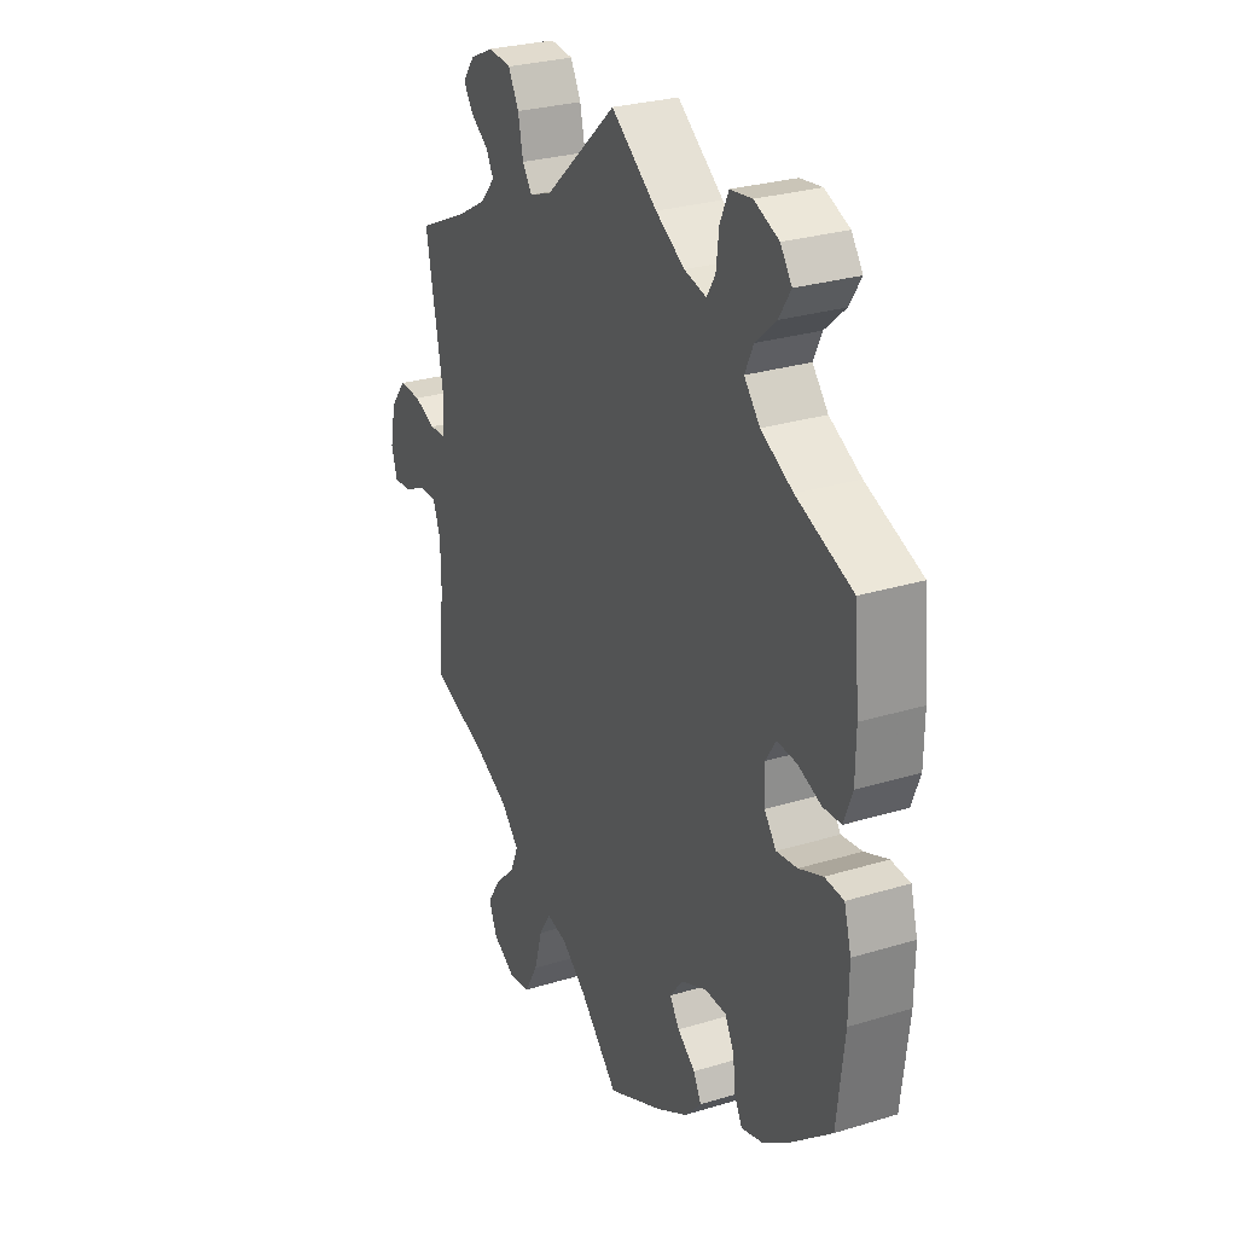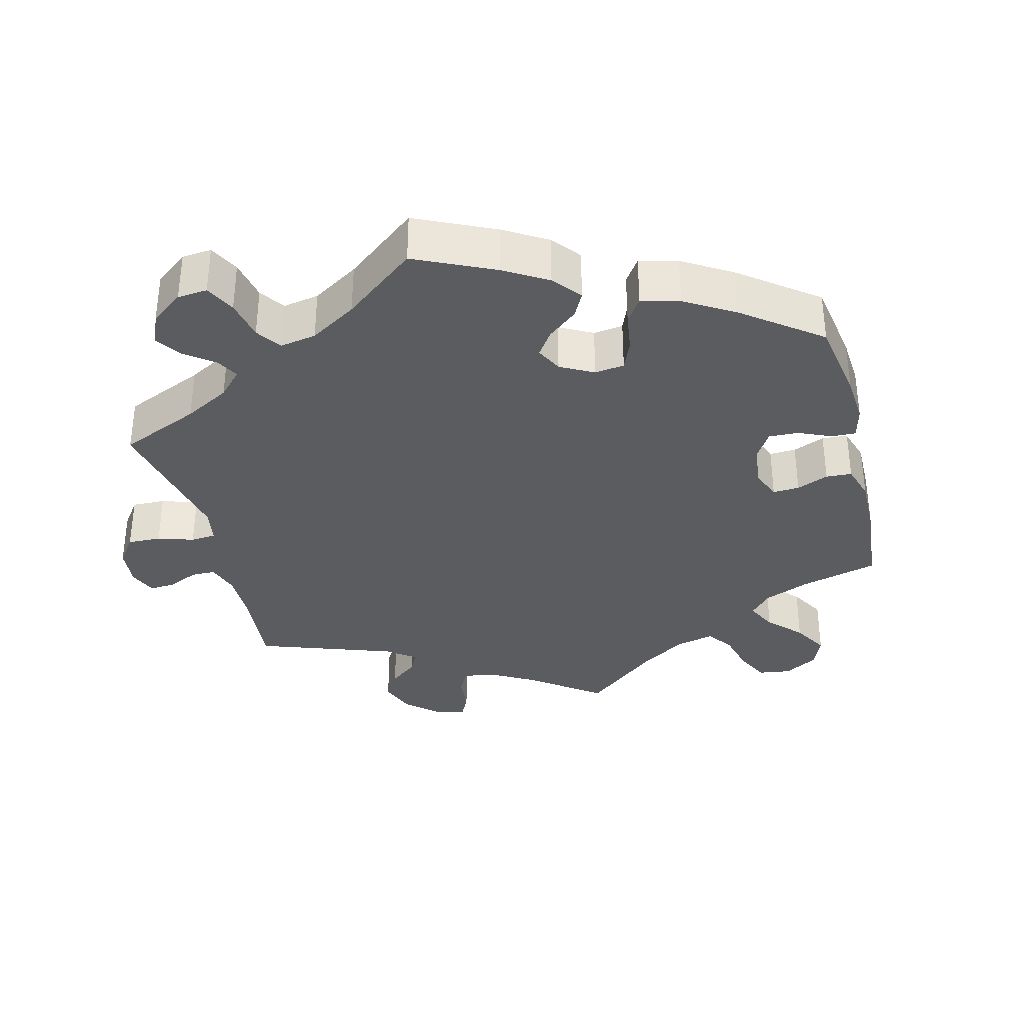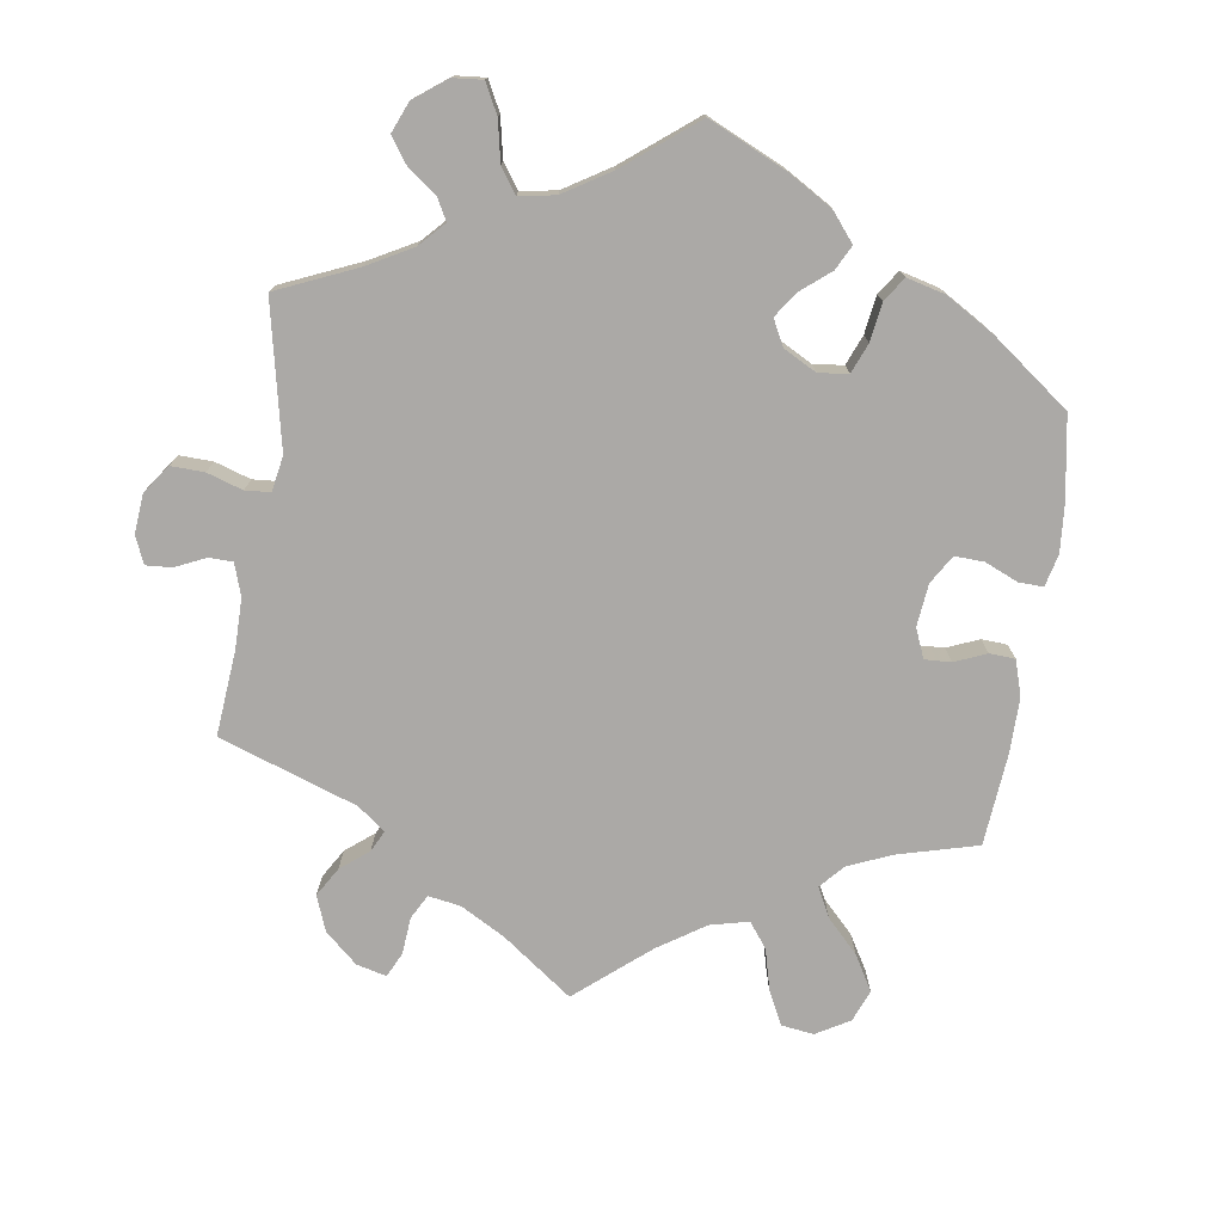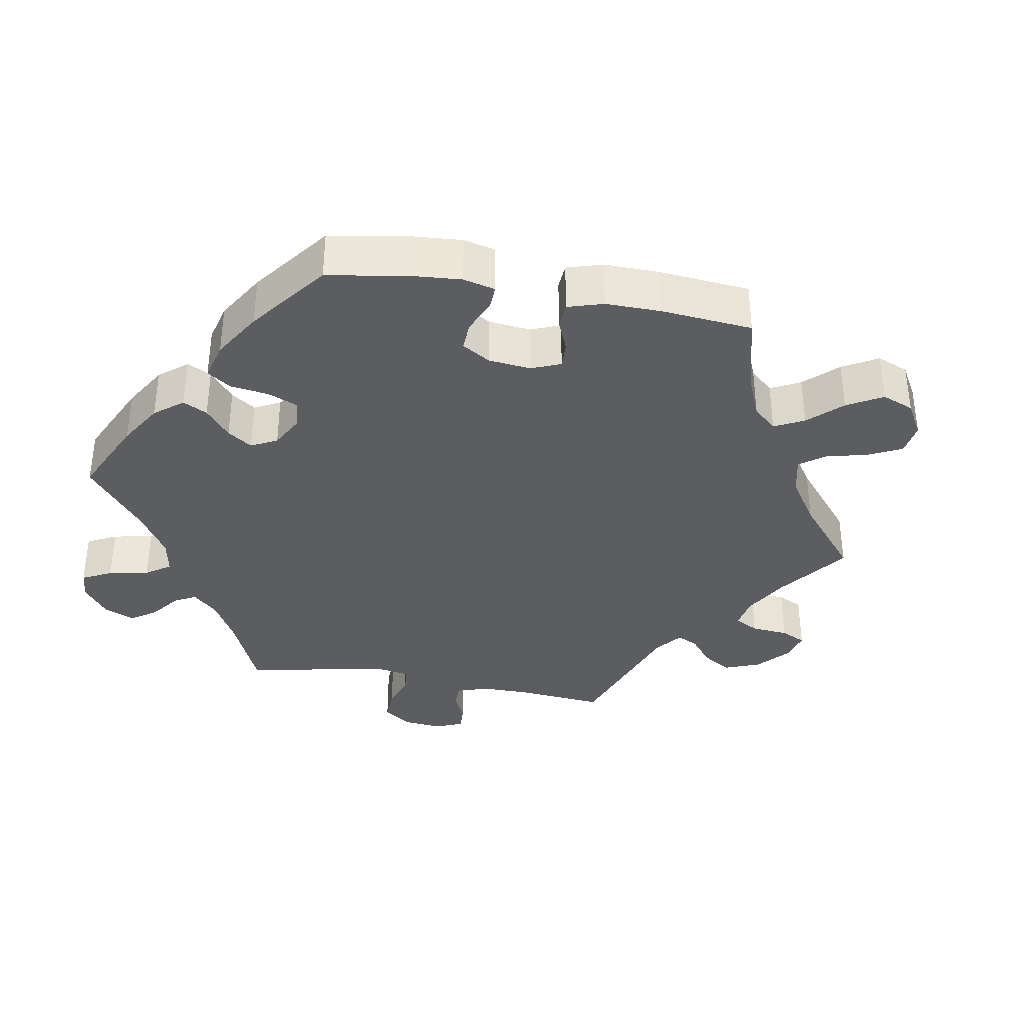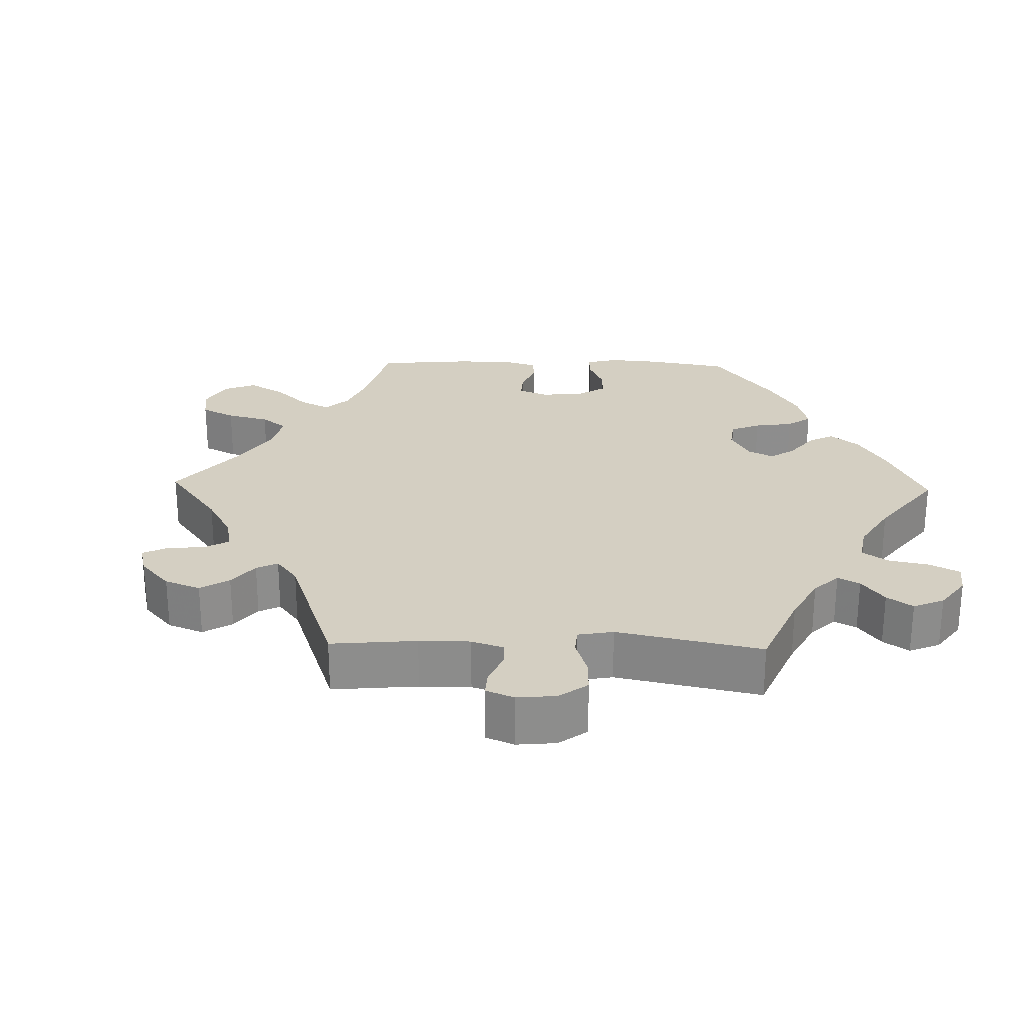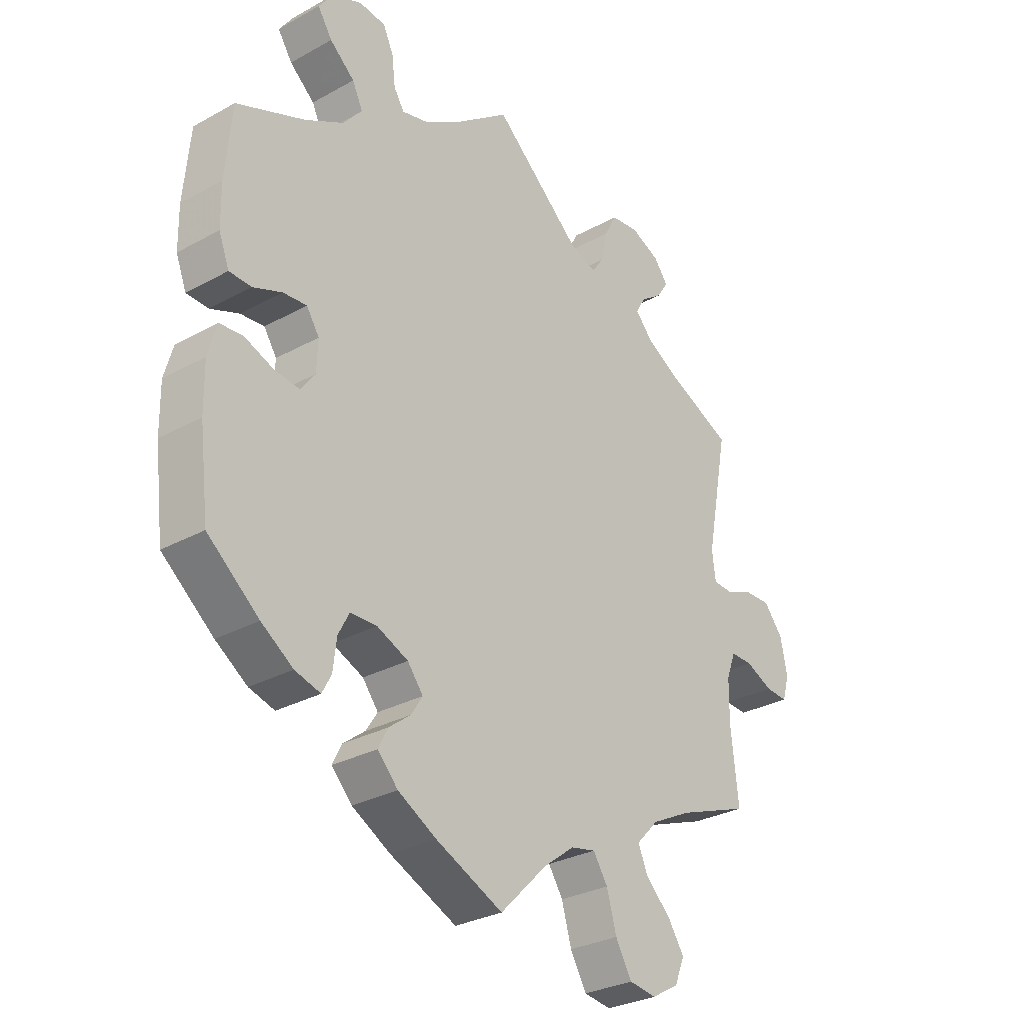
<metadata>
{"format":"obj","ext":"obj","renderer":"f3d","projection":"perspective","resolution":1024,"background":"white","views":[{"elev":27.9,"azim":65.0,"up":"+Z"},{"elev":-34.6,"azim":74.1,"up":"+Y"},{"elev":-75.6,"azim":51.5,"up":"+Y"},{"elev":-35.7,"azim":139.5,"up":"+Y"},{"elev":25.8,"azim":-28.5,"up":"+Y"},{"elev":-29.3,"azim":129.3,"up":"+Z"}]}
</metadata>
<code>
v 0.411 0.07 -0.363
v 0.356 0.07 -0.401
v 0.312 0.07 -0.414
v 0.296 0.07 -0.384
v 0.29 0.07 -0.334
v 0.271 0.07 -0.298
v 0.225 0.07 -0.297
v 0.171 0.07 -0.321
v 0.144 0.07 -0.356
v 0.164 0.07 -0.387
v 0.202 0.07 -0.416
v 0.218 0.07 -0.448
v 0.183 0.07 -0.486
v 0.116 0.07 -0.524
v 0 0.07 -0.578
v -0.081 0.07 -0.497
v -0.134 0.07 -0.457
v -0.177 0.07 -0.448
v -0.202 0.07 -0.487
v -0.219 0.07 -0.547
v -0.247 0.07 -0.596
v -0.294 0.07 -0.603
v -0.341 0.07 -0.576
v -0.358 0.07 -0.534
v -0.33 0.07 -0.491
v -0.287 0.07 -0.449
v -0.27 0.07 -0.409
v -0.308 0.07 -0.369
v -0.378 0.07 -0.334
v -0.501 0.07 -0.289
v -0.488 0.07 -0.17
v -0.489 0.07 -0.099
v -0.505 0.07 -0.056
v -0.543 0.07 -0.057
v -0.59 0.07 -0.079
v -0.628 0.07 -0.082
v -0.64 0.07 -0.041
v -0.628 0.07 0.018
v -0.595 0.07 0.059
v -0.548 0.07 0.058
v -0.502 0.07 0.04
v -0.469 0.07 0.042
v -0.463 0.07 0.09
v -0.501 0.07 0.289
v -0.393 0.07 0.339
v -0.332 0.07 0.374
v -0.301 0.07 0.409
v -0.317 0.07 0.438
v -0.355 0.07 0.465
v -0.375 0.07 0.495
v -0.35 0.07 0.528
v -0.3 0.07 0.551
v -0.252 0.07 0.546
v -0.23 0.07 0.505
v -0.219 0.07 0.454
v -0.199 0.07 0.425
v -0.152 0.07 0.442
v 0 0.07 0.578
v 0.097 0.07 0.506
v 0.158 0.07 0.469
v 0.204 0.07 0.458
v 0.222 0.07 0.487
v 0.228 0.07 0.537
v 0.246 0.07 0.576
v 0.292 0.07 0.582
v 0.344 0.07 0.56
v 0.368 0.07 0.526
v 0.343 0.07 0.487
v 0.3 0.07 0.449
v 0.282 0.07 0.411
v 0.315 0.07 0.372
v 0.382 0.07 0.336
v 0.5 0.07 0.289
v 0.511 0.07 0.169
v 0.51 0.07 0.099
v 0.492 0.07 0.052
v 0.454 0.07 0.05
v 0.404 0.07 0.069
v 0.363 0.07 0.072
v 0.341 0.07 0.038
v 0.343 0.07 -0.014
v 0.368 0.07 -0.047
v 0.412 0.07 -0.041
v 0.462 0.07 -0.021
v 0.502 0.07 -0.024
v 0.517 0.07 -0.077
v 0.516 0.07 -0.155
v 0.5 0.07 -0.289
v 0.411 0 -0.363
v 0.356 0 -0.401
v 0.312 0 -0.414
v 0.296 0 -0.384
v 0.29 0 -0.334
v 0.271 0 -0.298
v 0.225 0 -0.297
v 0.171 0 -0.321
v 0.144 0 -0.356
v 0.164 0 -0.387
v 0.202 0 -0.416
v 0.218 0 -0.448
v 0.183 0 -0.486
v 0.116 0 -0.524
v 0 0 -0.578
v -0.081 0 -0.497
v -0.134 0 -0.457
v -0.177 0 -0.448
v -0.202 0 -0.487
v -0.219 0 -0.547
v -0.247 0 -0.596
v -0.294 0 -0.603
v -0.341 0 -0.576
v -0.358 0 -0.534
v -0.33 0 -0.491
v -0.287 0 -0.449
v -0.27 0 -0.409
v -0.308 0 -0.369
v -0.378 0 -0.334
v -0.501 0 -0.289
v -0.488 0 -0.17
v -0.489 0 -0.099
v -0.505 0 -0.056
v -0.543 0 -0.057
v -0.59 0 -0.079
v -0.628 0 -0.082
v -0.64 0 -0.041
v -0.628 0 0.018
v -0.595 0 0.059
v -0.548 0 0.058
v -0.502 0 0.04
v -0.469 0 0.042
v -0.463 0 0.09
v -0.501 0 0.289
v -0.393 0 0.339
v -0.332 0 0.374
v -0.301 0 0.409
v -0.317 0 0.438
v -0.355 0 0.465
v -0.375 0 0.495
v -0.35 0 0.528
v -0.3 0 0.551
v -0.252 0 0.546
v -0.23 0 0.505
v -0.219 0 0.454
v -0.199 0 0.425
v -0.152 0 0.442
v 0 0 0.578
v 0.097 0 0.506
v 0.158 0 0.469
v 0.204 0 0.458
v 0.222 0 0.487
v 0.228 0 0.537
v 0.246 0 0.576
v 0.292 0 0.582
v 0.344 0 0.56
v 0.368 0 0.526
v 0.343 0 0.487
v 0.3 0 0.449
v 0.282 0 0.411
v 0.315 0 0.372
v 0.382 0 0.336
v 0.5 0 0.289
v 0.511 0 0.169
v 0.51 0 0.099
v 0.492 0 0.052
v 0.454 0 0.05
v 0.404 0 0.069
v 0.363 0 0.072
v 0.341 0 0.038
v 0.343 0 -0.014
v 0.368 0 -0.047
v 0.412 0 -0.041
v 0.462 0 -0.021
v 0.502 0 -0.024
v 0.517 0 -0.077
v 0.516 0 -0.155
v 0.5 0 -0.289
f 83 84 85 86
f 82 83 86 87
f 75 76 77 78
f 75 78 79
f 72 73 74 75
f 71 72 75 79
f 70 71 79 80
f 66 67 68 69
f 66 69 70
f 65 66 70
f 62 63 64 65
f 61 62 65 70
f 60 61 70 80
f 57 58 59
f 56 57 59 60
f 52 53 54 55
f 52 55 56
f 51 52 56
f 48 49 50 51
f 47 48 51 56
f 46 47 56 60
f 43 44 45
f 42 43 45 46
f 38 39 40 41
f 38 41 42
f 37 38 42
f 34 35 36 37
f 33 34 37 42
f 32 33 42 46
f 29 30 31
f 28 29 31 32
f 27 28 32 46
f 23 24 25 26
f 21 22 23 26
f 19 20 21 26
f 18 19 26 27
f 17 18 27 46
f 13 14 15 16
f 10 11 12 13
f 9 10 13 16
f 8 9 16 17
f 2 3 4 5
f 2 5 6
f 1 2 6
f 82 87 88 1
f 46 60 80 81
f 8 17 46 81
f 7 8 81 82
f 6 7 82
f 1 6 82
f 174 173 172 171
f 175 174 171 170
f 166 165 164 163
f 167 166 163
f 163 162 161 160
f 167 163 160 159
f 168 167 159 158
f 157 156 155 154
f 158 157 154
f 158 154 153
f 153 152 151 150
f 158 153 150 149
f 168 158 149 148
f 147 146 145
f 148 147 145 144
f 143 142 141 140
f 144 143 140
f 144 140 139
f 139 138 137 136
f 144 139 136 135
f 148 144 135 134
f 133 132 131
f 134 133 131 130
f 129 128 127 126
f 130 129 126
f 130 126 125
f 125 124 123 122
f 130 125 122 121
f 134 130 121 120
f 119 118 117
f 120 119 117 116
f 134 120 116 115
f 114 113 112 111
f 114 111 110 109
f 114 109 108 107
f 115 114 107 106
f 134 115 106 105
f 104 103 102 101
f 101 100 99 98
f 104 101 98 97
f 105 104 97 96
f 93 92 91 90
f 94 93 90
f 94 90 89
f 89 176 175 170
f 169 168 148 134
f 169 134 105 96
f 170 169 96 95
f 170 95 94
f 170 94 89
f 1 89 90 2
f 2 90 91 3
f 3 91 92 4
f 4 92 93 5
f 5 93 94 6
f 6 94 95 7
f 7 95 96 8
f 8 96 97 9
f 9 97 98 10
f 10 98 99 11
f 11 99 100 12
f 12 100 101 13
f 13 101 102 14
f 14 102 103 15
f 15 103 104 16
f 16 104 105 17
f 17 105 106 18
f 18 106 107 19
f 19 107 108 20
f 20 108 109 21
f 21 109 110 22
f 22 110 111 23
f 23 111 112 24
f 24 112 113 25
f 25 113 114 26
f 26 114 115 27
f 27 115 116 28
f 28 116 117 29
f 29 117 118 30
f 30 118 119 31
f 31 119 120 32
f 32 120 121 33
f 33 121 122 34
f 34 122 123 35
f 35 123 124 36
f 36 124 125 37
f 37 125 126 38
f 38 126 127 39
f 39 127 128 40
f 40 128 129 41
f 41 129 130 42
f 42 130 131 43
f 43 131 132 44
f 44 132 133 45
f 45 133 134 46
f 46 134 135 47
f 47 135 136 48
f 48 136 137 49
f 49 137 138 50
f 50 138 139 51
f 51 139 140 52
f 52 140 141 53
f 53 141 142 54
f 54 142 143 55
f 55 143 144 56
f 56 144 145 57
f 57 145 146 58
f 58 146 147 59
f 59 147 148 60
f 60 148 149 61
f 61 149 150 62
f 62 150 151 63
f 63 151 152 64
f 64 152 153 65
f 65 153 154 66
f 66 154 155 67
f 67 155 156 68
f 68 156 157 69
f 69 157 158 70
f 70 158 159 71
f 71 159 160 72
f 72 160 161 73
f 73 161 162 74
f 74 162 163 75
f 75 163 164 76
f 76 164 165 77
f 77 165 166 78
f 78 166 167 79
f 79 167 168 80
f 80 168 169 81
f 81 169 170 82
f 82 170 171 83
f 83 171 172 84
f 84 172 173 85
f 85 173 174 86
f 86 174 175 87
f 87 175 176 88
f 88 176 89 1

</code>
